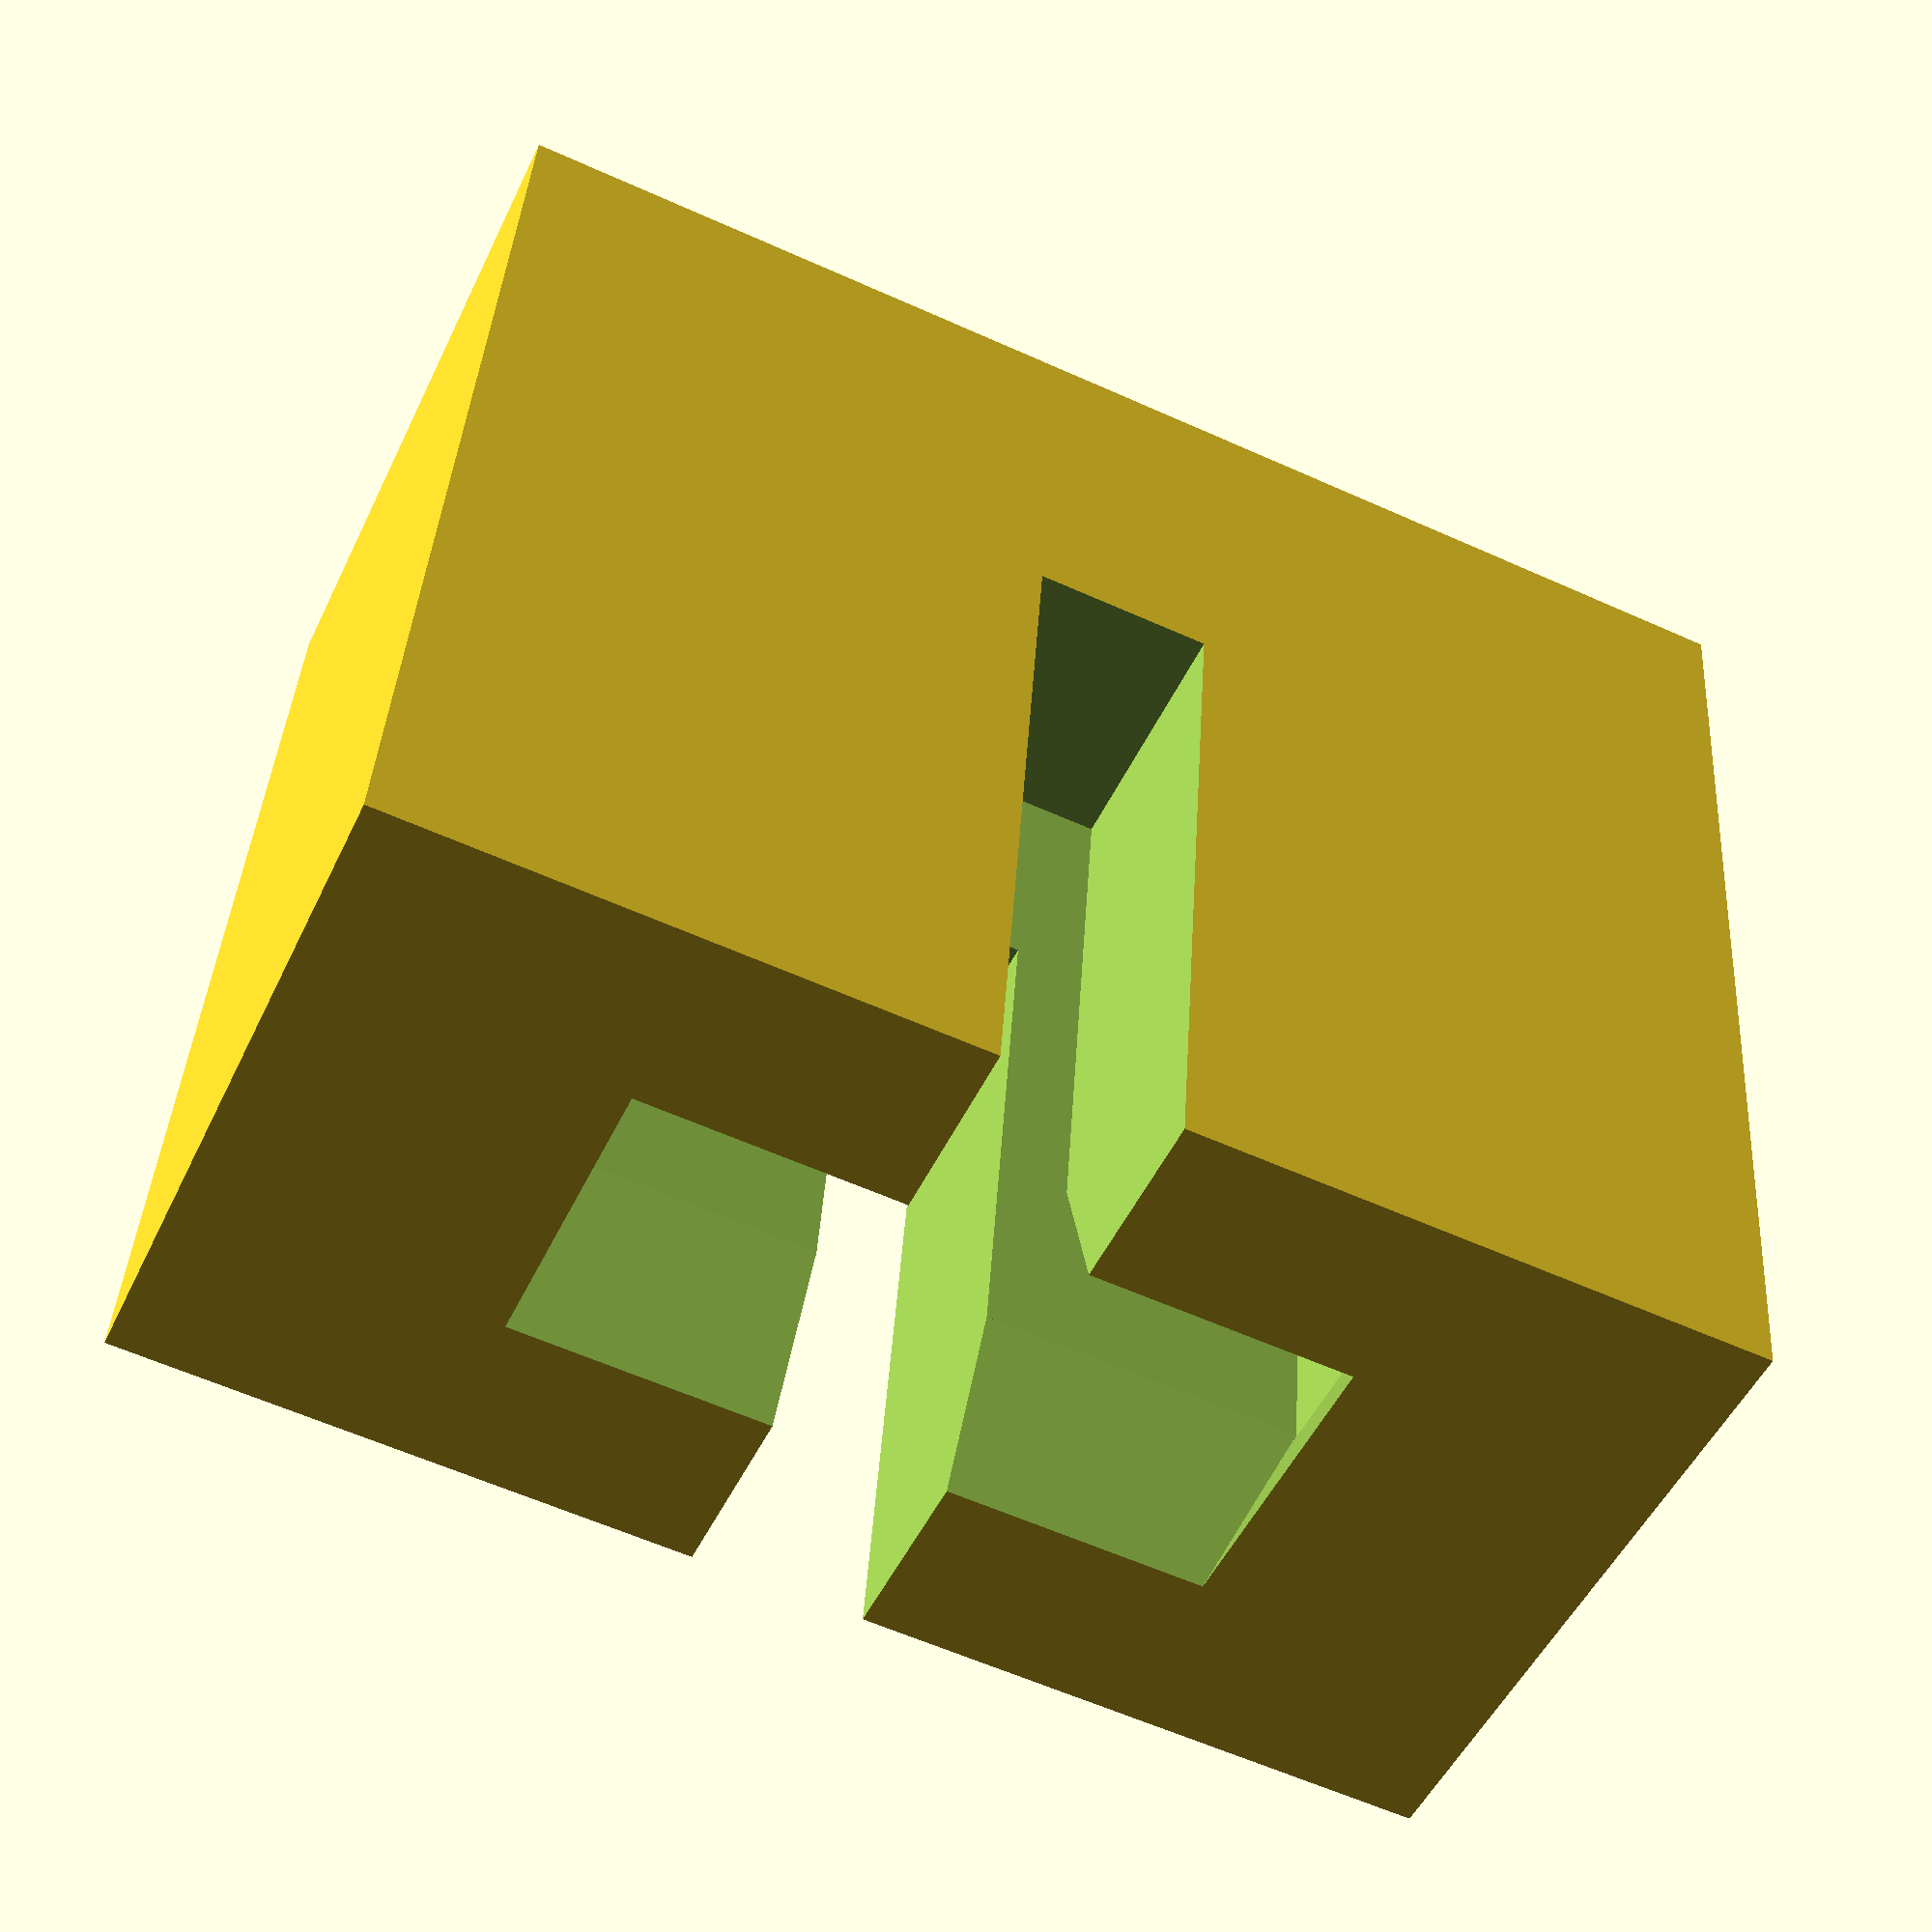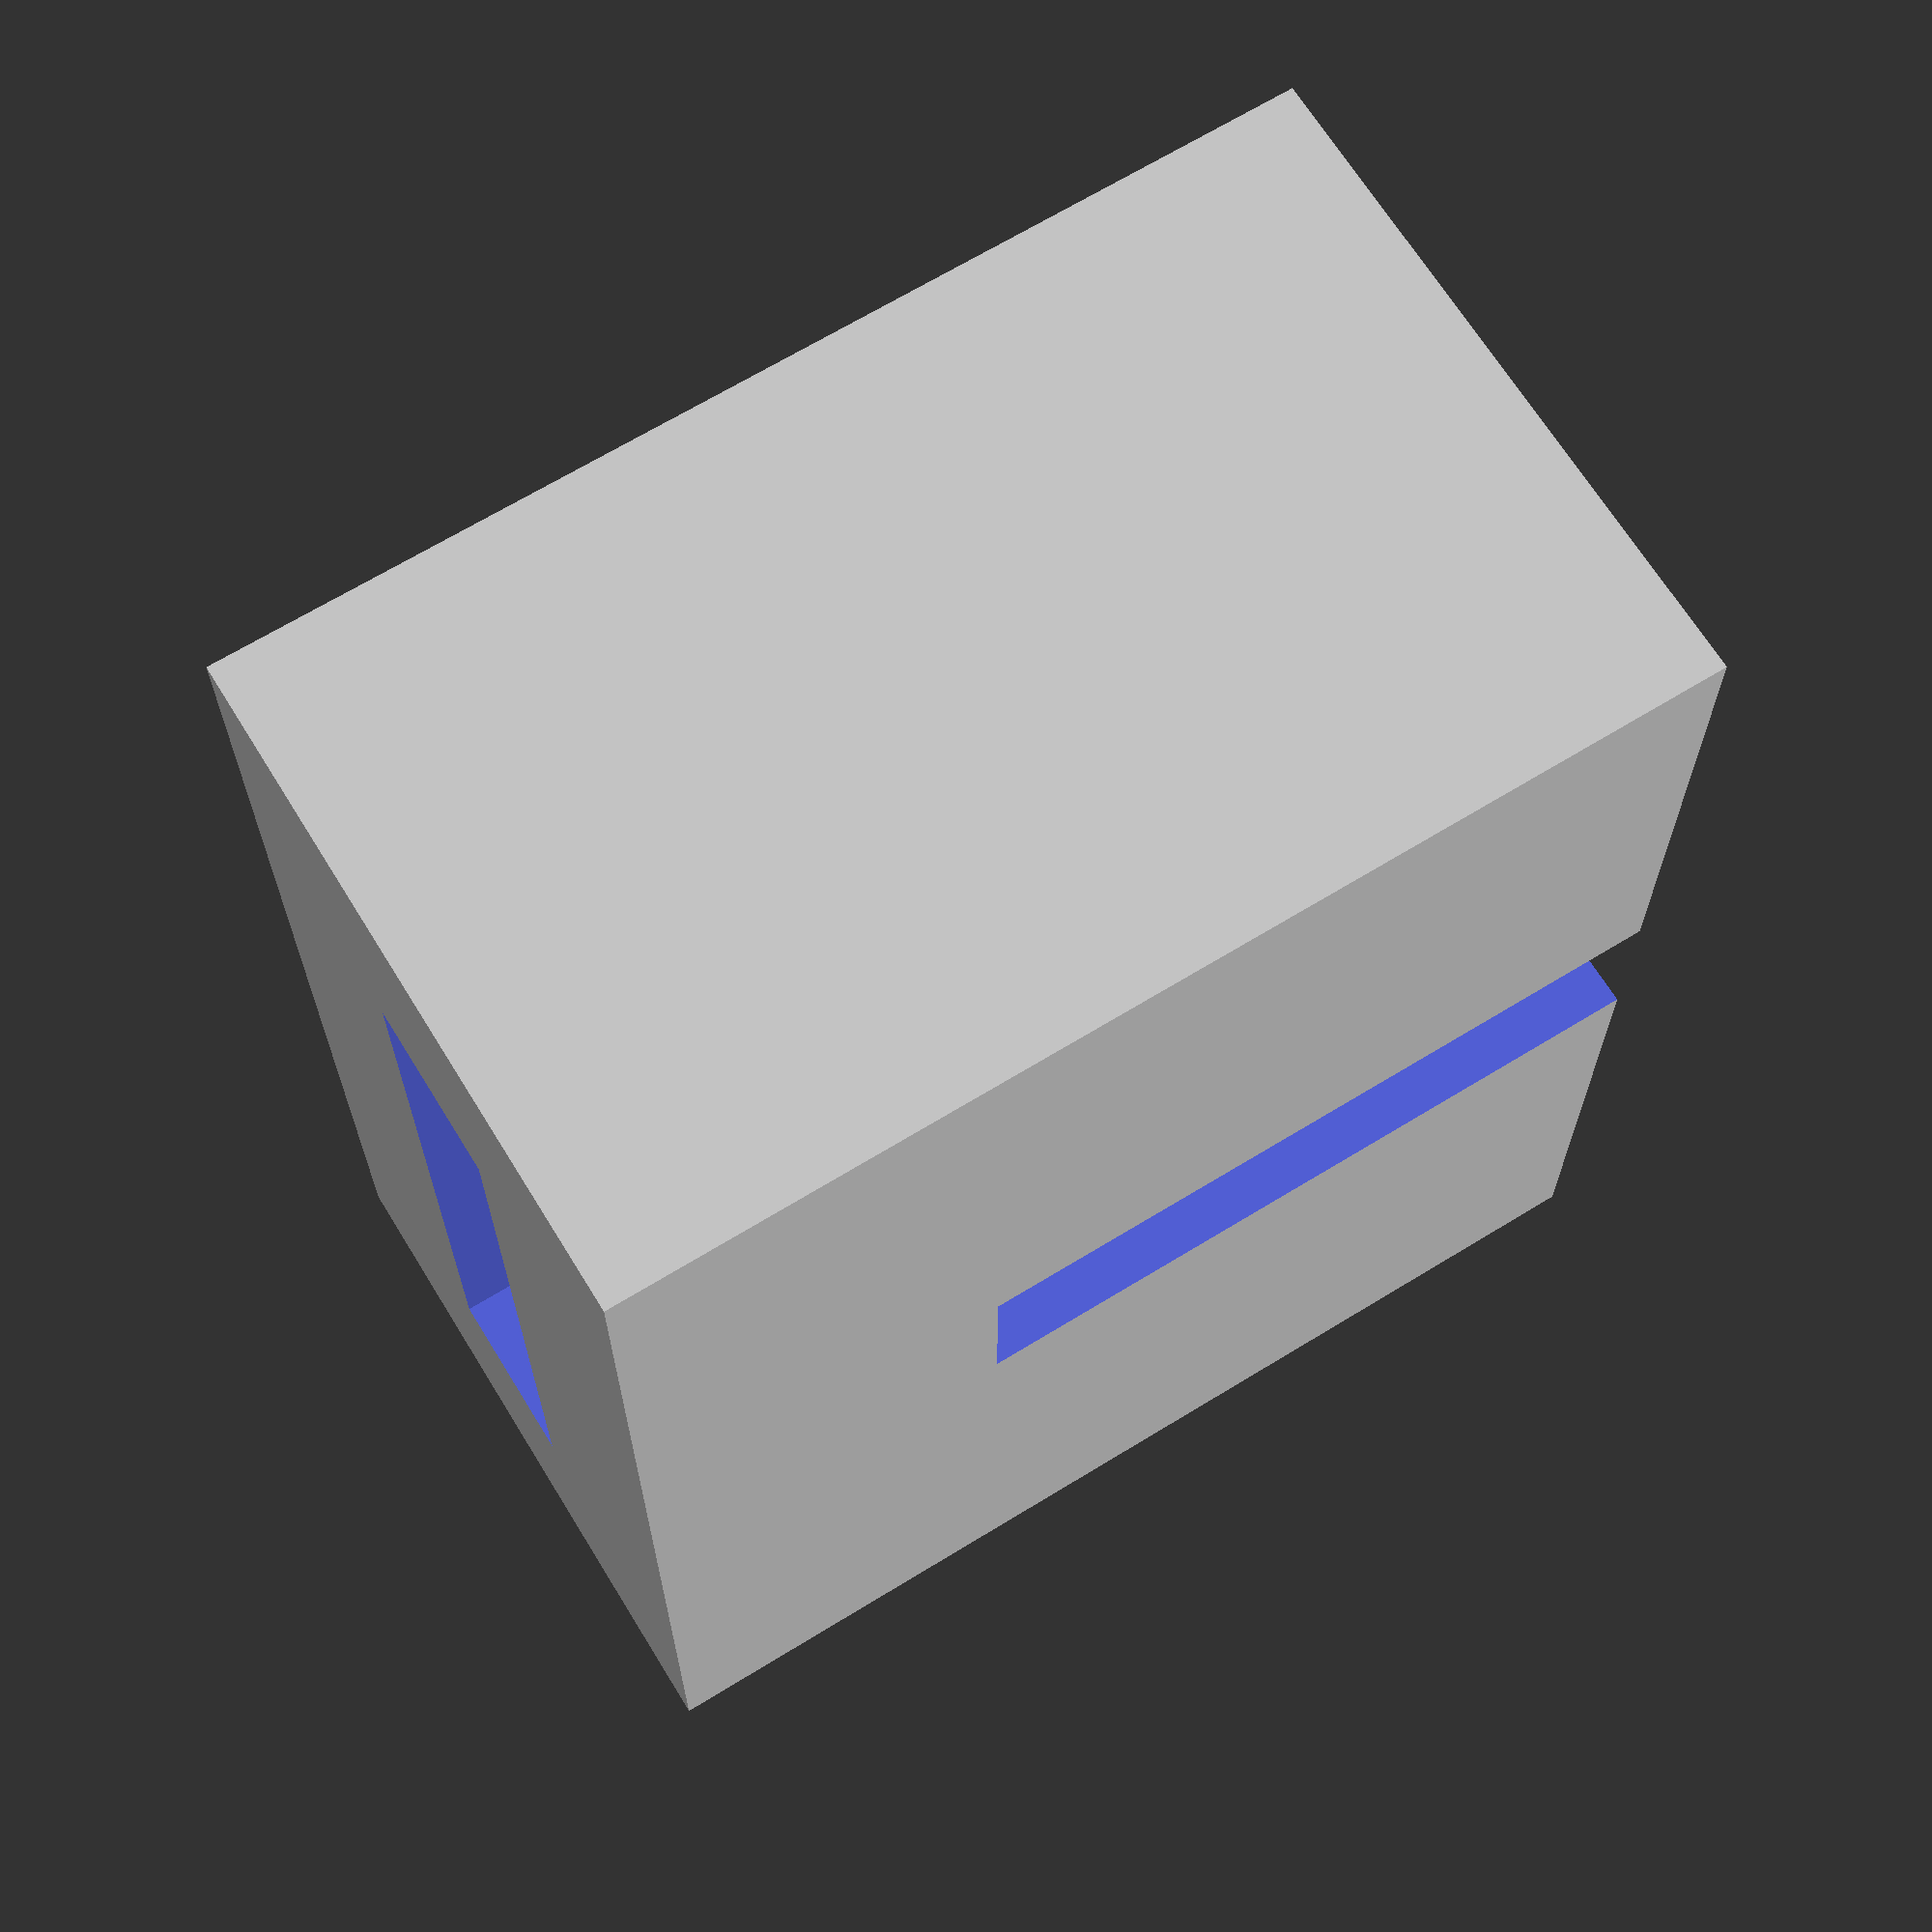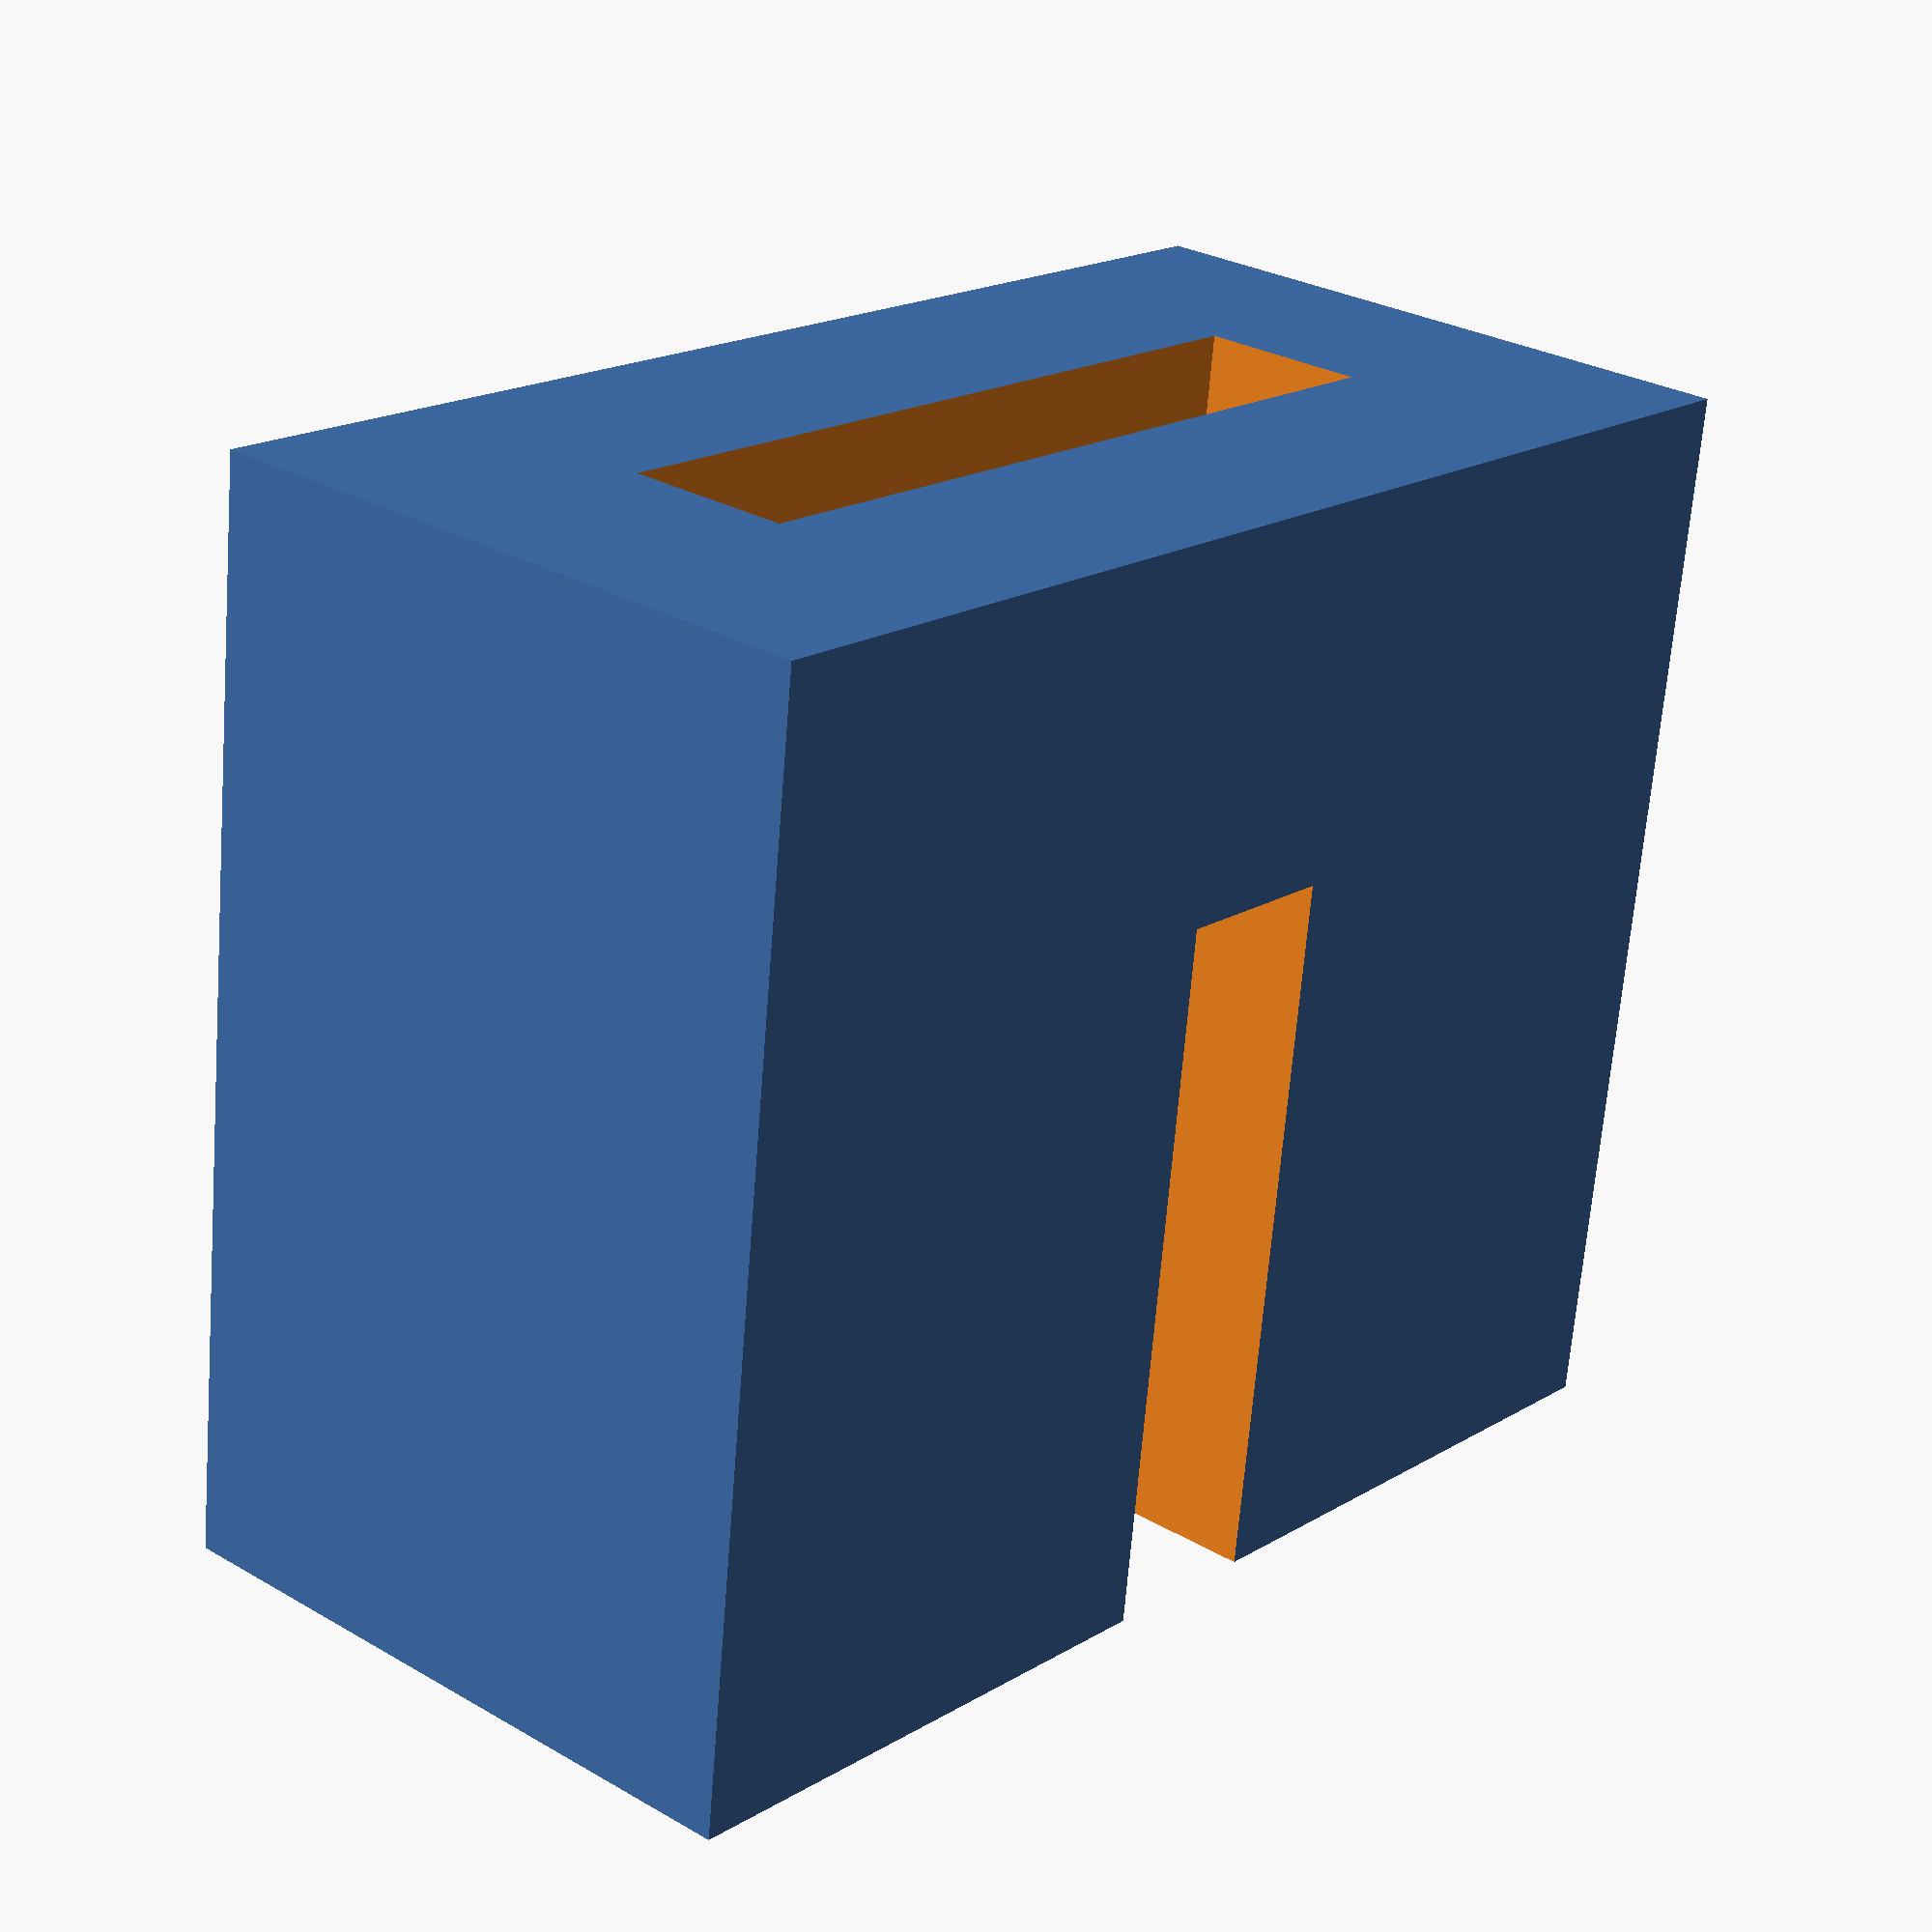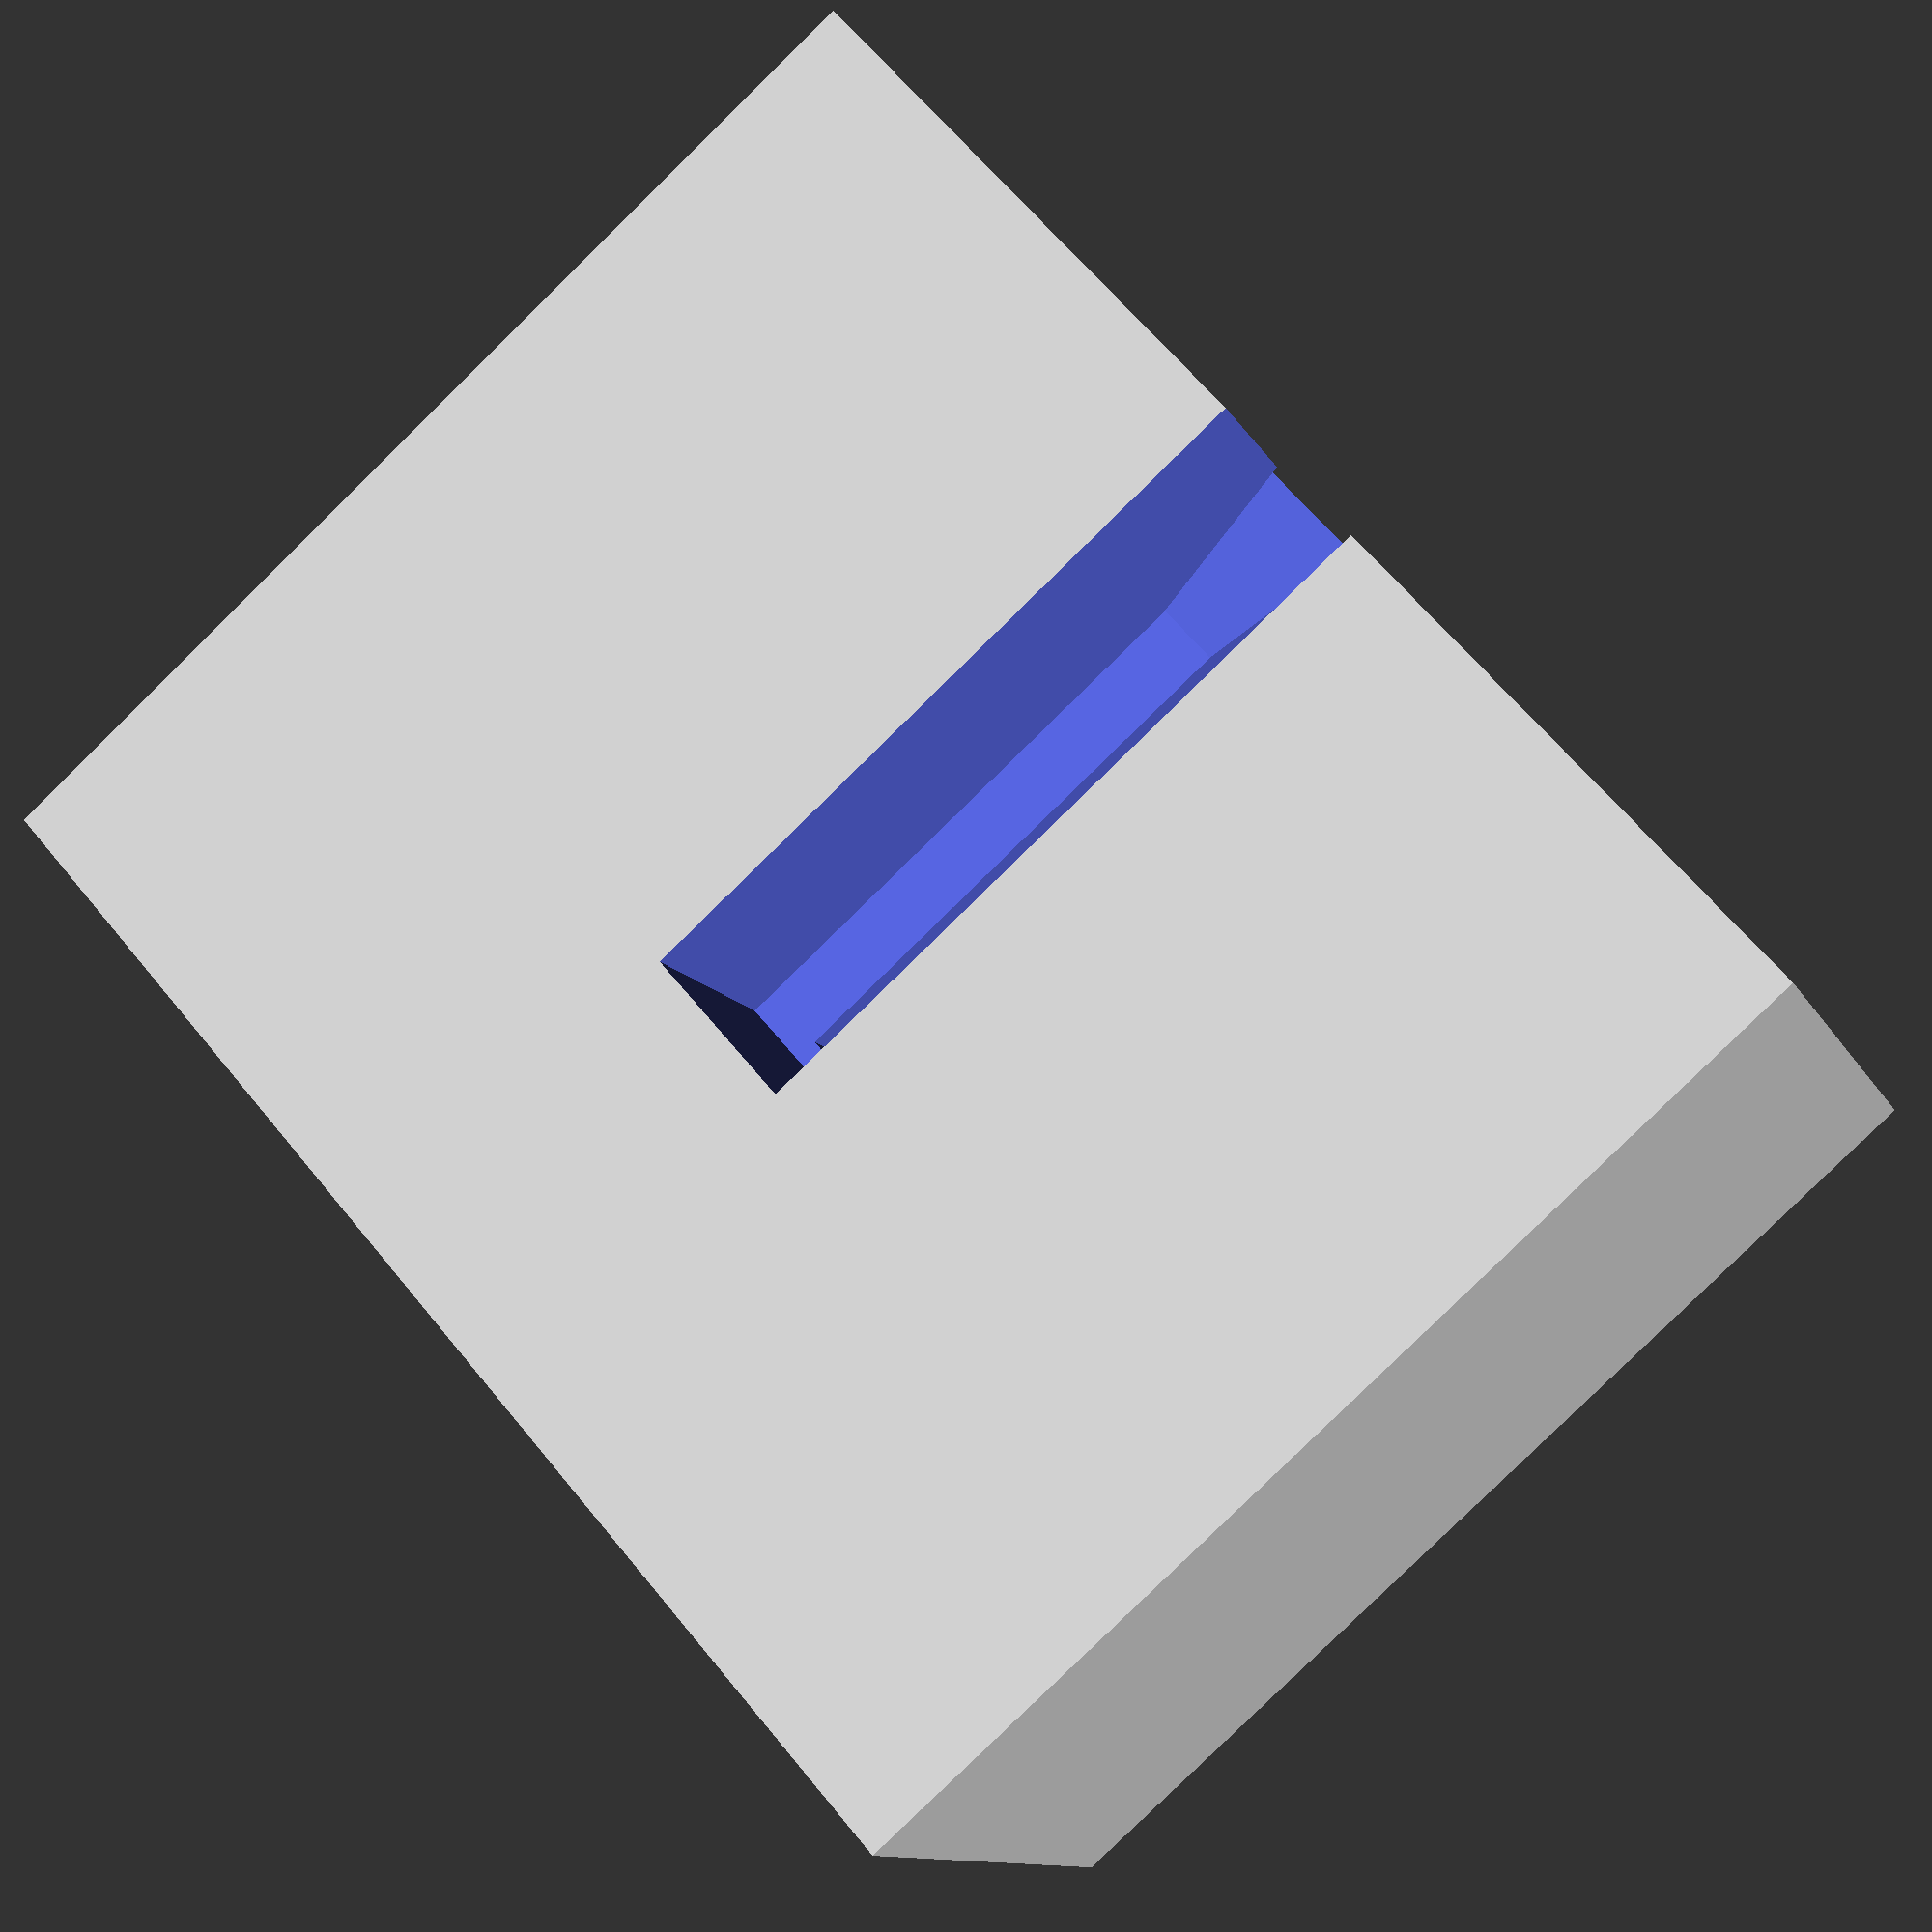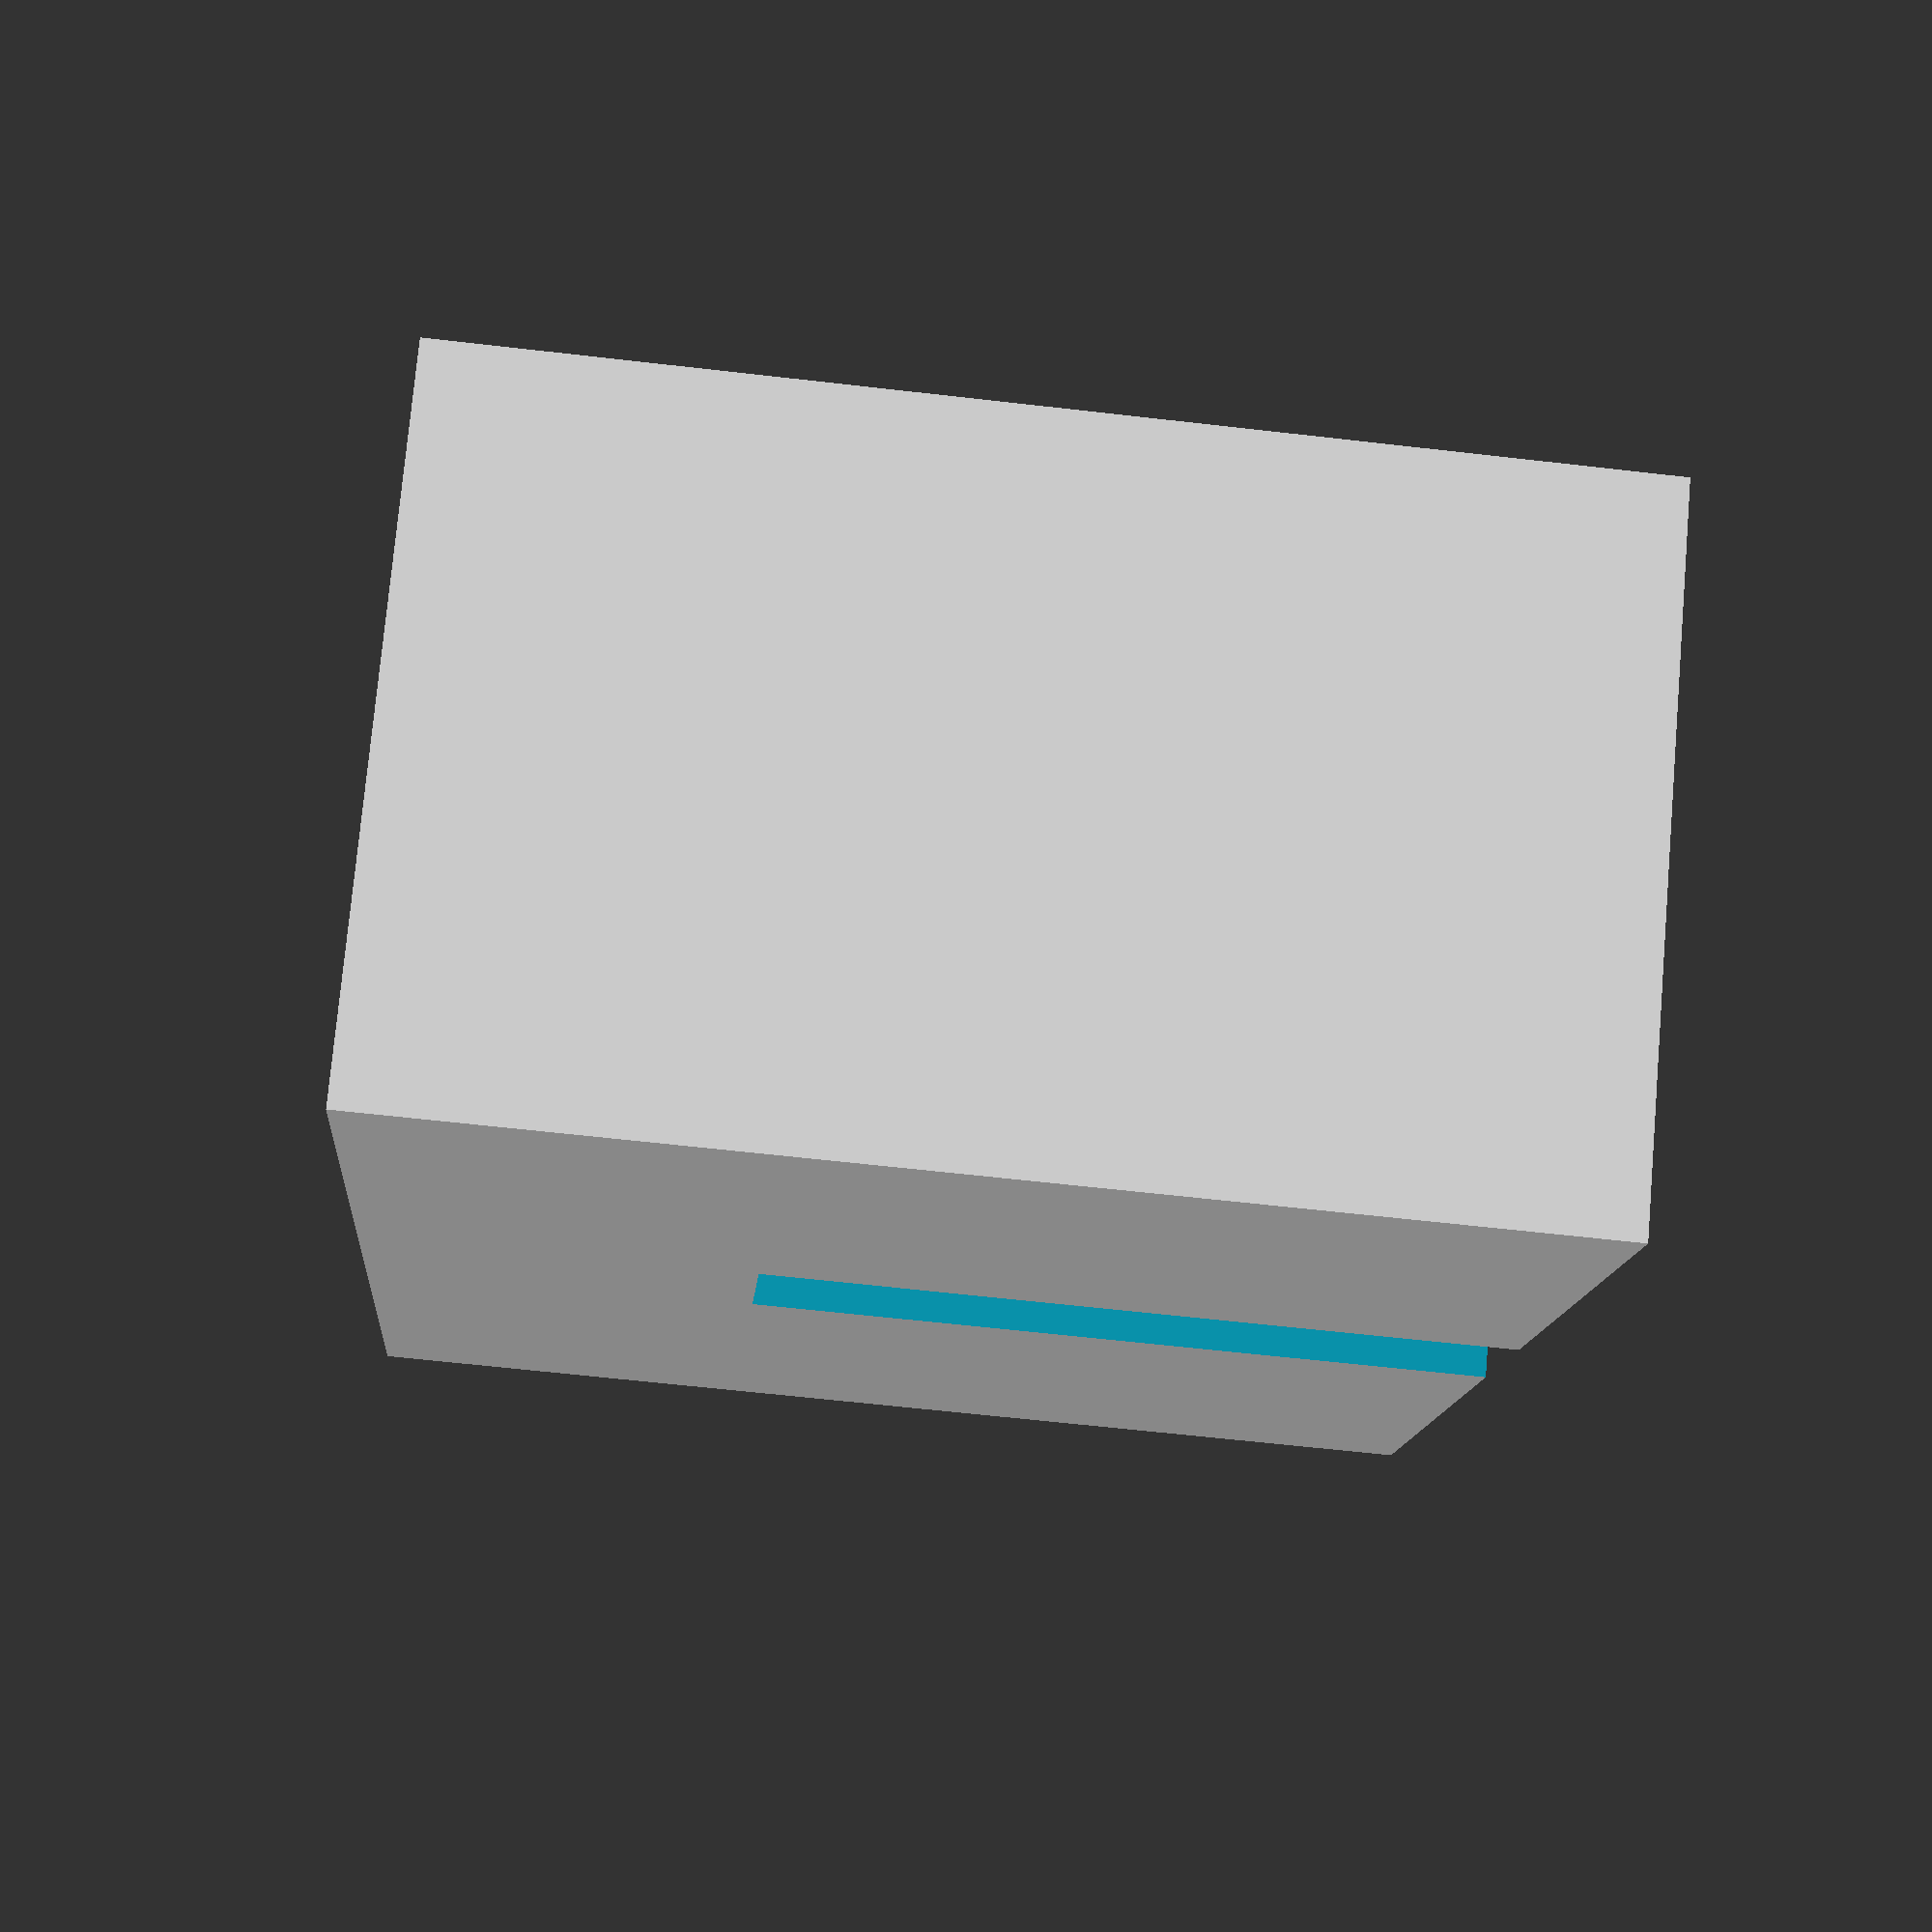
<openscad>

W=1.6;

THICK=.6+.5;
WIDTH=4.7+.5;
NECK=3.7+.5;
LEN=7;
S=.8;

difference() {
    cube([WIDTH+2*W,THICK+2*W,LEN],center=true);
    translate([0,0,1])
    cube([WIDTH,THICK,LEN],center=true);
        translate([0,0,-LEN/2])
   hull() {
        cube([WIDTH-W/2,THICK+W/2,.001],center=true);
        translate([0,0,1.1])
        cube([WIDTH,THICK,.001],center=true);
//        cube([NECK,THICK,LEN*2],center=true);
    }  
    
    translate([0,0,-1.5*W])
    rotate(90)
    cube([WIDTH,THICK,LEN],center=true);
//    translate([WIDTH/2-1,THICK/2,-LEN])
//    cube([WIDTH,S,LEN]);
}

</openscad>
<views>
elev=321.5 azim=335.3 roll=183.5 proj=p view=wireframe
elev=112.7 azim=270.1 roll=121.6 proj=p view=wireframe
elev=247.3 azim=131.4 roll=184.6 proj=p view=solid
elev=82.2 azim=334.0 roll=134.4 proj=p view=wireframe
elev=62.1 azim=228.5 roll=83.3 proj=p view=solid
</views>
